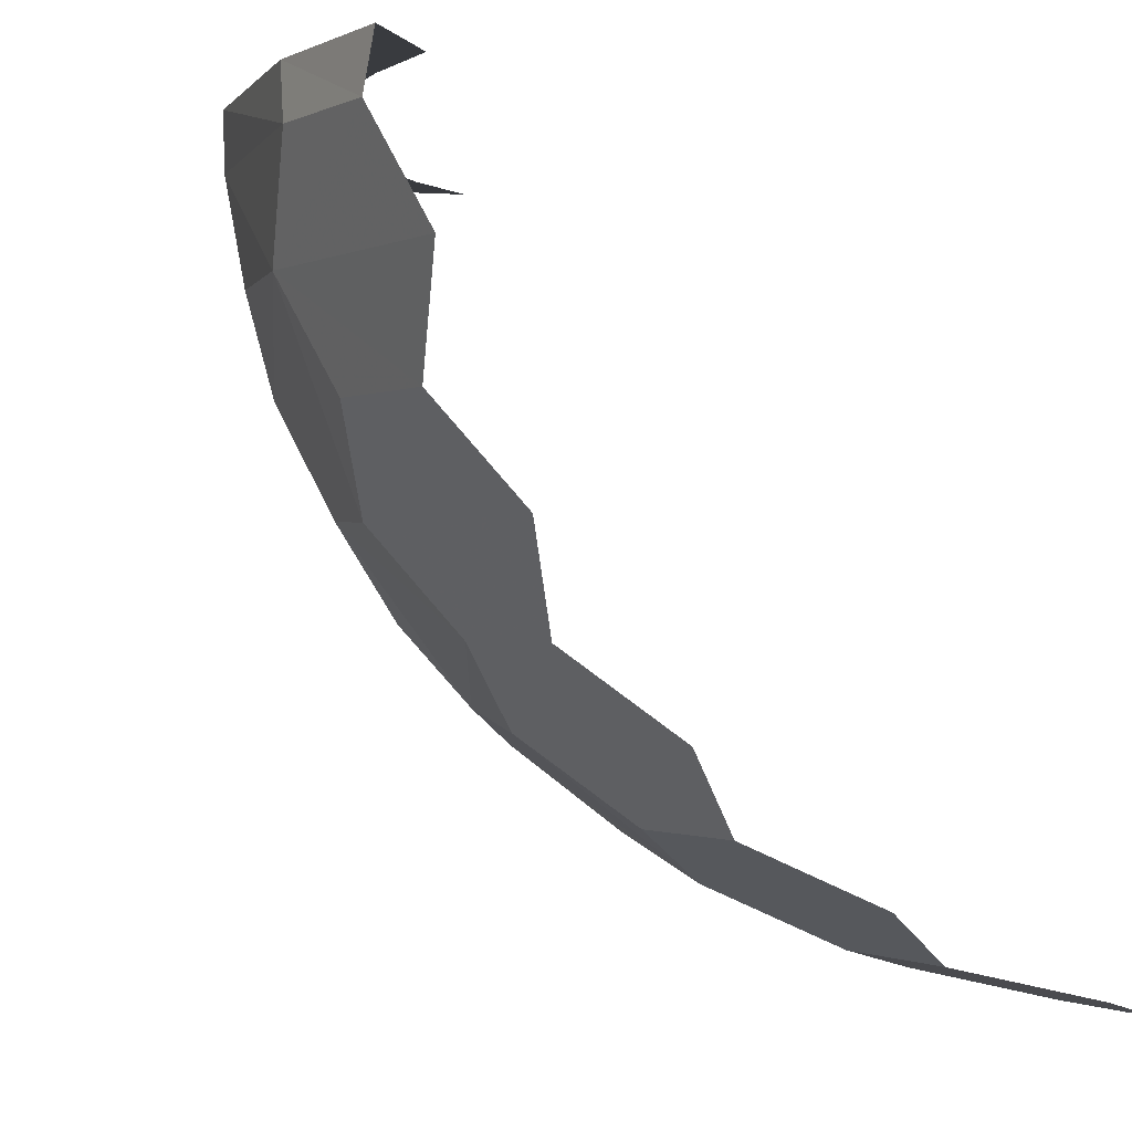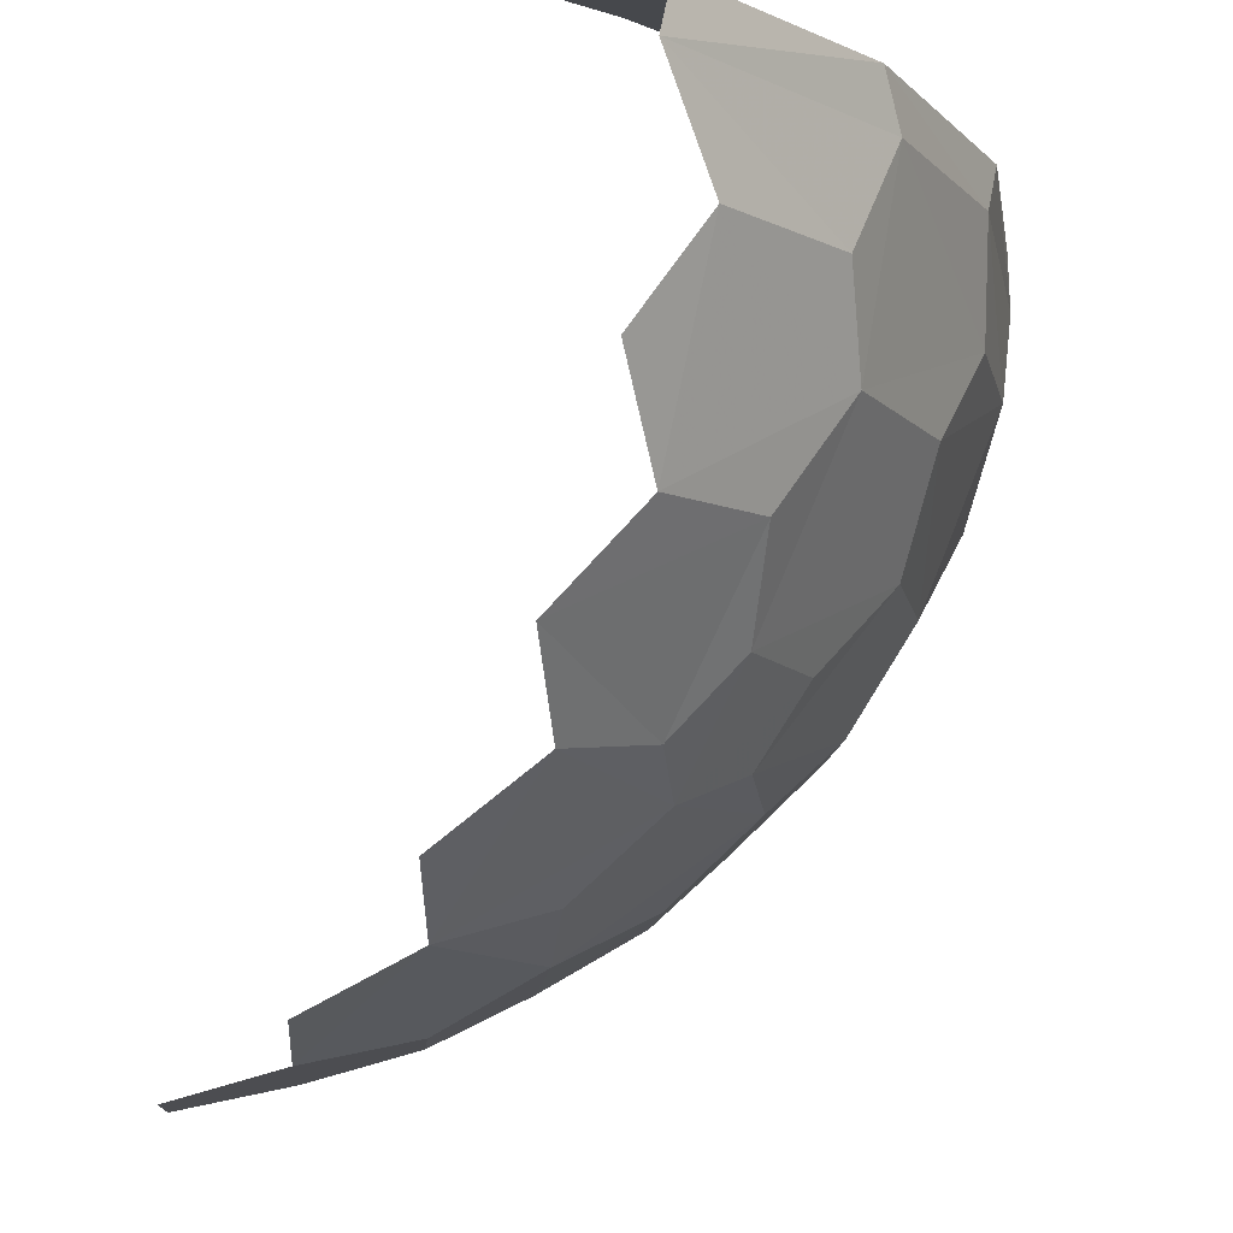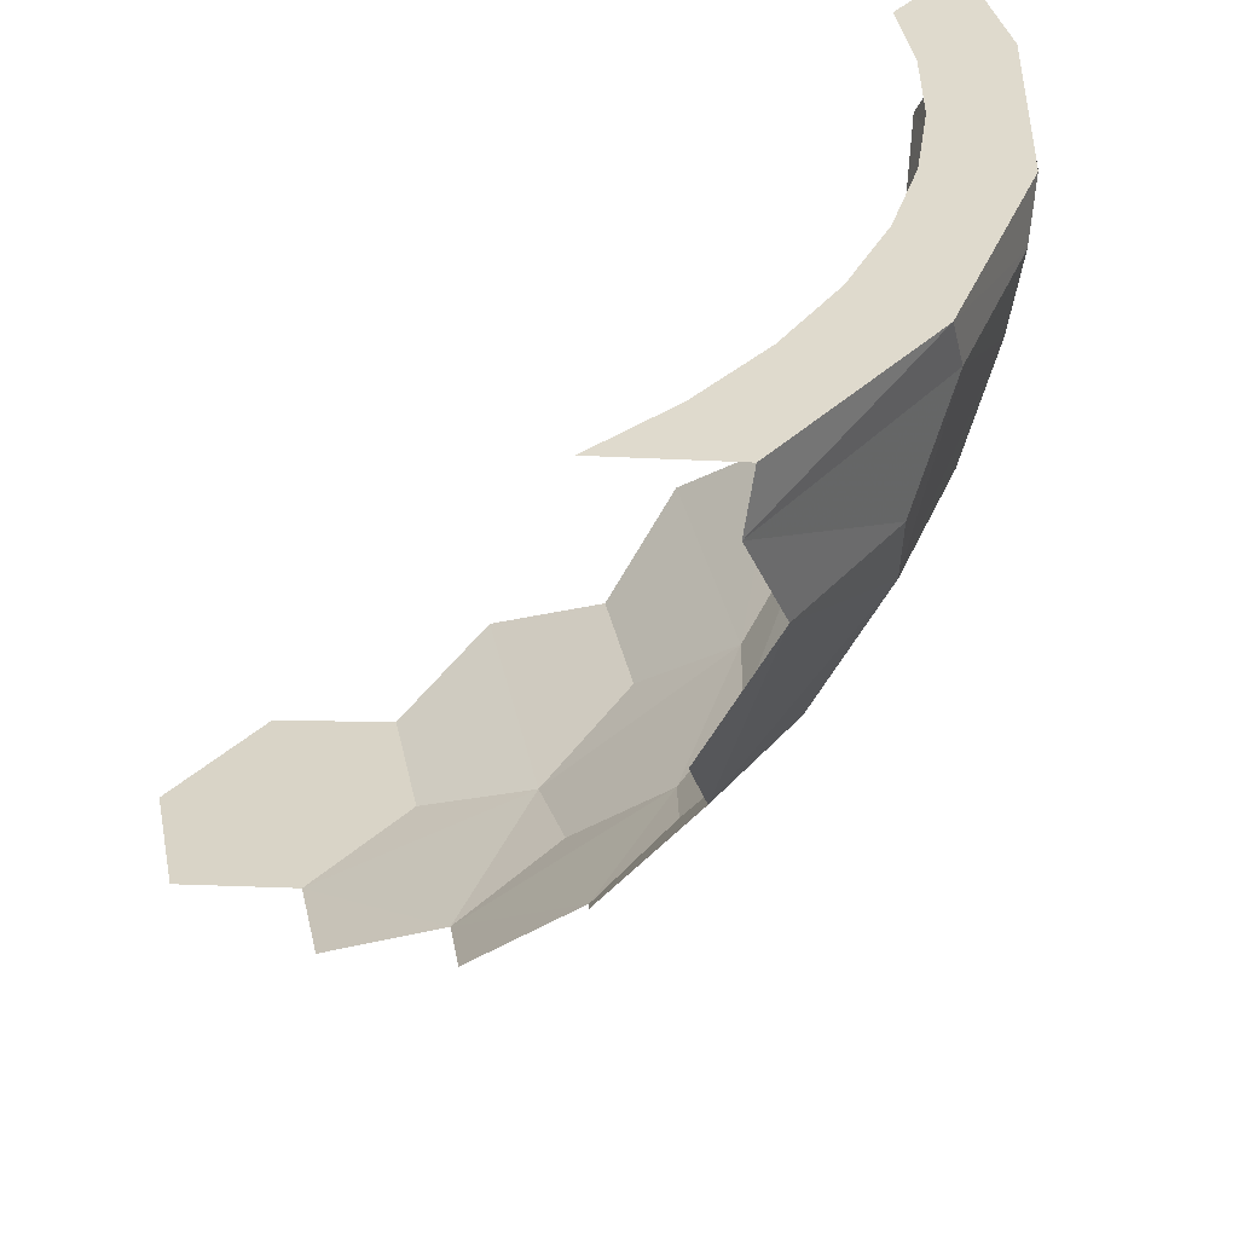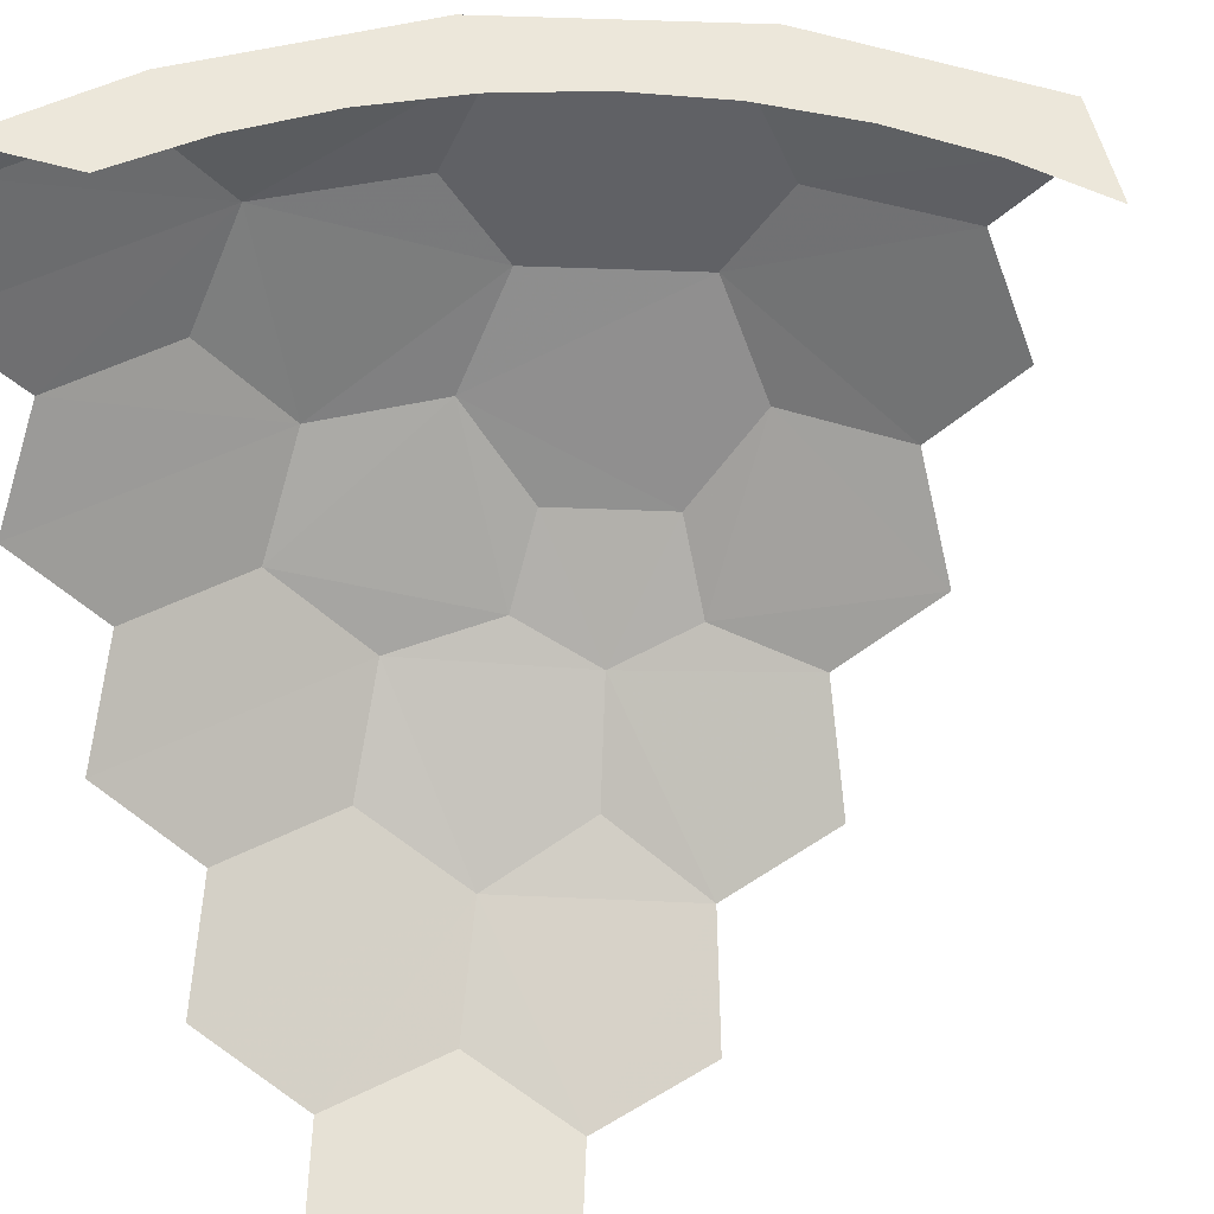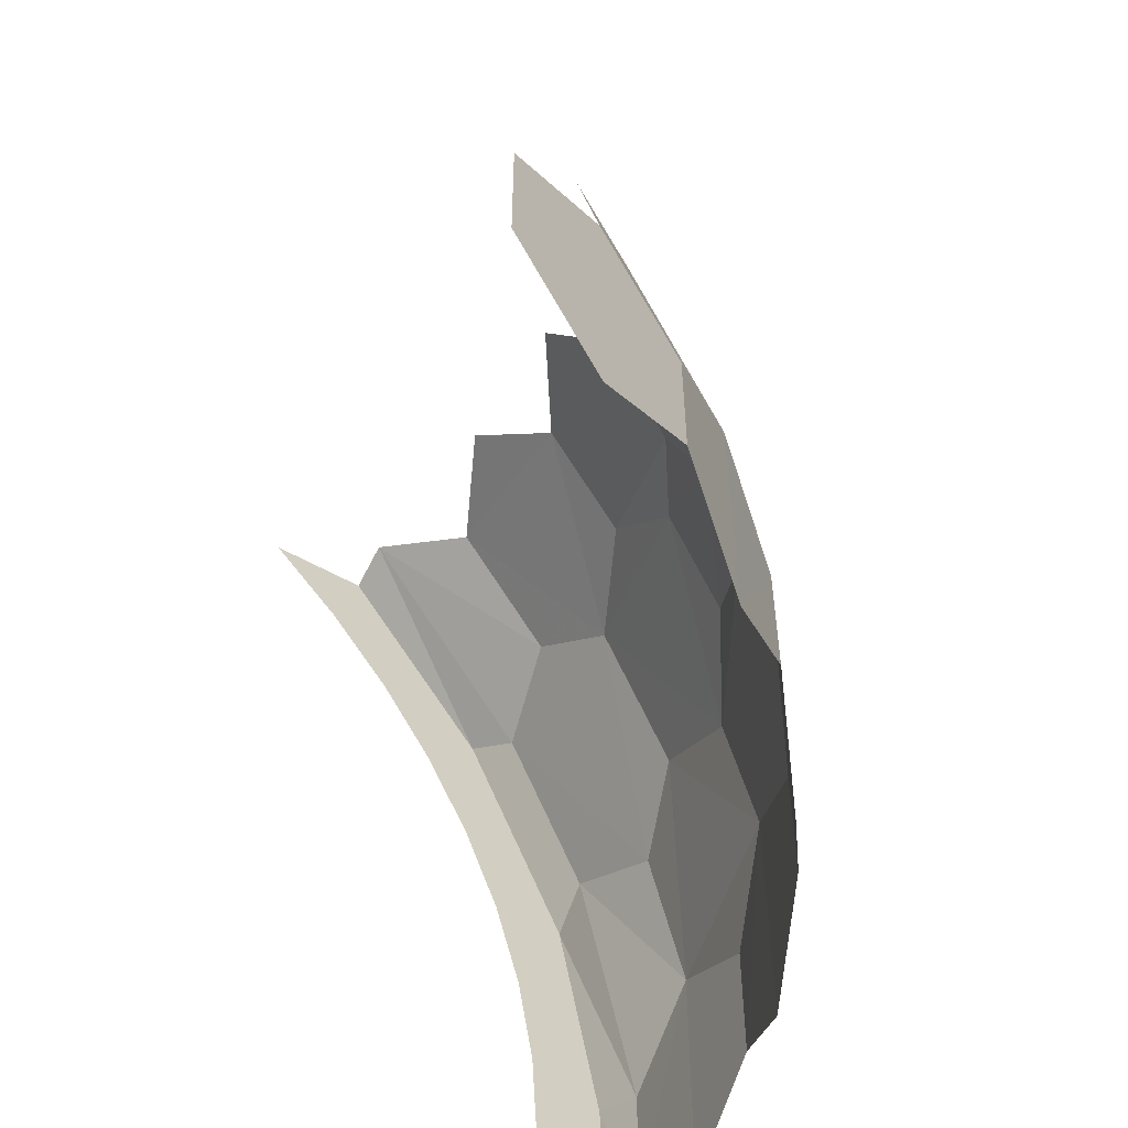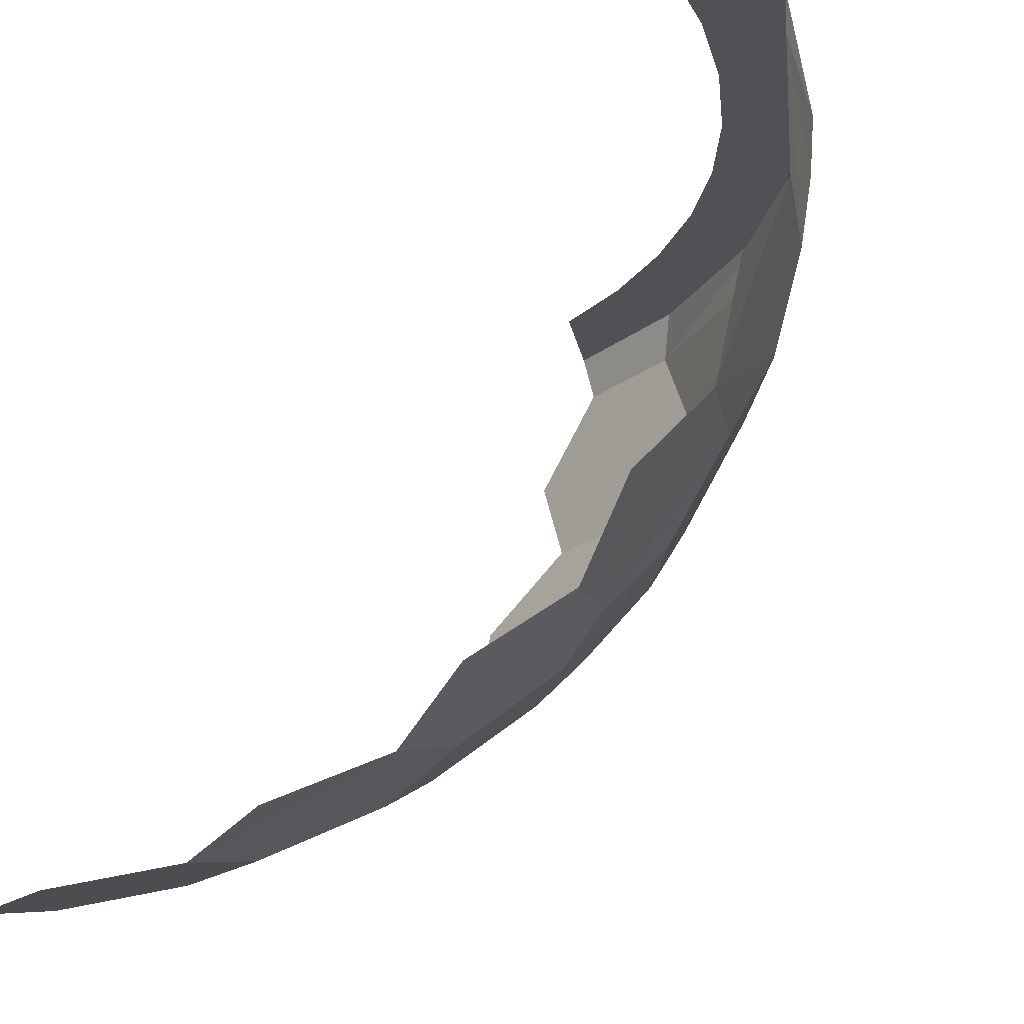
<metadata>
{"format":"obj","ext":"obj","renderer":"f3d","projection":"perspective","resolution":1024,"background":"white","views":[{"elev":-0.8,"azim":150.2,"up":"+Y"},{"elev":-11.5,"azim":-4.1,"up":"+Y"},{"elev":32.9,"azim":-10.8,"up":"+Y"},{"elev":53.0,"azim":-117.6,"up":"+Y"},{"elev":-57.1,"azim":-40.1,"up":"+Z"},{"elev":-20.0,"azim":-35.4,"up":"+Y"}]}
</metadata>
<code>
v 0.799 -1.837 0.159
v 0.5378 -1.902 0.3103
v 0.5376 -1.902 -0.3106
v 0.7982 -1.837 -0.1583
v 0.5378 -1.902 0.3103
v 0.2721 -1.968 0.1574
v 0.2723 -1.968 -0.157
v 0.5376 -1.902 -0.3106
v 1.265 -1.584 0.159
v 1.034 -1.71 0.3191
v 1.033 -1.71 -0.3168
v 1.264 -1.584 -0.158
v 1.034 -1.71 0.3191
v 0.799 -1.837 0.159
v 0.7982 -1.837 -0.1583
v 1.033 -1.71 -0.3168
v 1.637 -1.23 -0.157
v 1.639 -1.23 0.1593
v 1.454 -1.406 0.3191
v 1.452 -1.406 -0.3164
v 1.454 -1.406 0.3191
v 1.265 -1.584 0.159
v 1.264 -1.584 -0.158
v 1.452 -1.406 -0.3164
v 1.887 -0.7976 -0.1577
v 1.89 -0.7976 0.159
v 1.767 -1.013 0.3189
v 1.763 -1.013 -0.3159
v 1.767 -1.013 0.3189
v 1.639 -1.23 0.1593
v 1.637 -1.23 -0.157
v 1.763 -1.013 -0.3159
v 2 -0.3191 -0.1563
v 2.001 -0.3191 0.1593
v 1.949 -0.5595 0.3189
v 1.945 -0.5595 -0.3157
v 1.949 -0.5595 0.3189
v 1.89 -0.7976 0.159
v 1.887 -0.7976 -0.1577
v 1.945 -0.5595 -0.3157
v 1.991 -0.2 0.193
v 2.001 -0.3191 0.1593
v 2 -0.3191 -0.1563
v 1.992 -0.2 -0.1898
v 0.5378 -1.902 0.3103
v 1.034 -1.71 0.3191
v 0.7906 -1.71 0.7359
v 0.5362 -1.837 0.612
v 0.5378 -1.902 0.3103
v 0.799 -1.837 0.159
v 1.034 -1.71 0.3191
v 1.034 -1.71 0.3191
v 1.042 -1.627 0.6039
v 0.7906 -1.71 0.7359
v 0.7906 -1.71 0.7359
v 1.24 -1.449 0.7192
v 0.9999 -1.406 1.099
v 0.7687 -1.584 1.015
v 0.7906 -1.71 0.7359
v 1.042 -1.627 0.6039
v 1.24 -1.449 0.7192
v 1.201 -1.369 0.9253
v 0.9999 -1.406 1.099
v 1.24 -1.449 0.7192
v 1.034 -1.71 0.3191
v 1.454 -1.406 0.3191
v 1.24 -1.449 0.7192
v 1.042 -1.627 0.6039
v 1.265 -1.584 0.159
v 1.454 -1.406 0.3191
v 1.034 -1.71 0.3191
v 1.454 -1.406 0.3191
v 1.4 -1.369 0.5831
v 1.24 -1.449 0.7192
v 1.502 -1.204 0.7042
v 1.357 -1.204 0.9542
v 1.24 -1.449 0.7192
v 1.4 -1.369 0.5831
v 1.201 -1.369 0.9253
v 1.24 -1.449 0.7192
v 1.357 -1.204 0.9542
v 0.9545 -1.23 1.339
v 1.201 -1.369 0.9253
v 1.371 -1.003 1.155
v 1.155 -1.013 1.369
v 0.9545 -1.23 1.339
v 0.9999 -1.406 1.099
v 1.201 -1.369 0.9253
v 1.357 -1.204 0.9542
v 1.371 -1.003 1.155
v 1.201 -1.369 0.9253
v 1.683 -1.003 0.6161
v 1.4 -1.369 0.5831
v 1.639 -1.23 0.1593
v 1.767 -1.013 0.3189
v 1.454 -1.406 0.3191
v 1.639 -1.23 0.1593
v 1.4 -1.369 0.5831
v 1.683 -1.003 0.6161
v 1.502 -1.204 0.7042
v 1.4 -1.369 0.5831
v 1.539 -0.762 1.123
v 1.357 -1.204 0.9542
v 1.683 -1.003 0.6161
v 1.738 -0.762 0.7782
v 1.539 -0.762 1.123
v 1.371 -1.003 1.155
v 1.357 -1.204 0.9542
v 1.502 -1.204 0.7042
v 1.683 -1.003 0.6161
v 1.357 -1.204 0.9542
v 1.246 -0.5595 1.526
v 1.155 -1.013 1.369
v 1.539 -0.762 1.123
v 1.504 -0.5568 1.267
v 1.371 -1.003 1.155
v 1.539 -0.762 1.123
v 1.155 -1.013 1.369
v 1.246 -0.5595 1.526
v 1.08 -0.7976 1.556
v 1.155 -1.013 1.369
v 1.738 -0.762 0.7782
v 1.767 -1.013 0.3189
v 1.949 -0.5595 0.3189
v 1.846 -0.5568 0.6761
v 1.738 -0.762 0.7782
v 1.949 -0.5595 0.3189
v 1.738 -0.762 0.7782
v 1.683 -1.003 0.6161
v 1.767 -1.013 0.3189
v 1.89 -0.7976 0.159
v 1.949 -0.5595 0.3189
v 1.767 -1.013 0.3189
v 1.607 -0.316 1.194
v 1.539 -0.762 1.123
v 1.846 -0.5568 0.6761
v 1.835 -0.316 0.8024
v 1.607 -0.316 1.194
v 1.504 -0.5568 1.267
v 1.539 -0.762 1.123
v 1.738 -0.762 0.7782
v 1.846 -0.5568 0.6761
v 1.539 -0.762 1.123
v 1.835 -0.316 0.8024
v 1.866 -0.2 0.739
v 1.568 -0.2 1.253
v 1.607 -0.316 1.194
v 1.504 -0.5568 1.267
v 1.135 -0.3191 1.654
v 1.246 -0.5595 1.526
v 1.607 -0.316 1.194
v 1.135 -0.3191 1.654
v 1.504 -0.5568 1.267
v 1.568 -0.2 1.253
v 1.135 -0.3191 1.654
v 1.607 -0.316 1.194
v 1.16 -0.2 1.63
v 1.135 -0.3191 1.654
v 1.568 -0.2 1.253
v 1.949 -0.5595 0.3189
v 1.835 -0.316 0.8024
v 1.846 -0.5568 0.6761
v 1.835 -0.316 0.8024
v 1.949 -0.5595 0.3189
v 2.001 -0.3191 0.1593
v 2.001 -0.3191 0.1593
v 1.866 -0.2 0.739
v 1.835 -0.316 0.8024
v 1.866 -0.2 0.739
v 2.001 -0.3191 0.1593
v 1.991 -0.2 0.193
v 1.991 -0.2 0.193
v 1.992 -0.2 -0.1898
v 1.8 -0.2 0
v 1.785 -0.2 0.2349
v 1.866 -0.2 0.739
v 1.991 -0.2 0.193
v 1.785 -0.2 0.2349
v 1.739 -0.2 0.4658
v 1.866 -0.2 0.739
v 1.739 -0.2 0.4658
v 1.663 -0.2 0.6888
v 1.568 -0.2 1.253
v 1.866 -0.2 0.739
v 1.663 -0.2 0.6888
v 1.559 -0.2 0.9
v 1.568 -0.2 1.253
v 1.559 -0.2 0.9
v 1.428 -0.2 1.096
v 1.16 -0.2 1.63
v 1.568 -0.2 1.253
v 1.428 -0.2 1.096
v 1.273 -0.2 1.273
v 1.16 -0.2 1.63
v 1.273 -0.2 1.273
v 1.096 -0.2 1.428
v 1.16 -0.2 1.63
v 1.096 -0.2 1.428
v 0.9 -0.2 1.559
g mesh6968728
f 1 2 3
f 3 4 1
f 5 6 7
f 7 8 5
f 9 10 11
f 11 12 9
f 13 14 15
f 15 16 13
f 17 18 19
f 19 20 17
f 21 22 23
f 23 24 21
f 25 26 27
f 27 28 25
f 29 30 31
f 31 32 29
f 33 34 35
f 35 36 33
f 37 38 39
f 39 40 37
f 41 42 43
f 43 44 41
f 45 46 47
f 47 48 45
f 49 50 51
f 52 53 54
f 55 56 57
f 57 58 55
f 59 60 61
f 62 63 64
f 65 66 67
f 67 68 65
f 69 70 71
f 72 73 74
f 75 76 77
f 77 78 75
f 79 80 81
f 82 83 84
f 84 85 82
f 86 87 88
f 89 90 91
f 92 93 94
f 94 95 92
f 96 97 98
f 99 100 101
f 102 103 104
f 104 105 102
f 106 107 108
f 109 110 111
f 112 113 114
f 114 115 112
f 116 117 118
f 119 120 121
f 122 123 124
f 125 126 127
f 128 129 130
f 131 132 133
f 134 135 136
f 136 137 134
f 138 139 140
f 141 142 143
f 144 145 146
f 146 147 144
f 148 149 150
f 151 152 153
f 154 155 156
f 157 158 159
f 160 161 162
f 163 164 165
f 166 167 168
f 169 170 171
g mesh6968729
f 172 173 174
f 174 175 172
f 176 177 178
f 178 179 176
f 180 181 182
f 183 184 185
f 185 186 183
f 187 188 189
f 190 191 192
f 192 193 190
f 194 195 196
f 197 198 199

</code>
